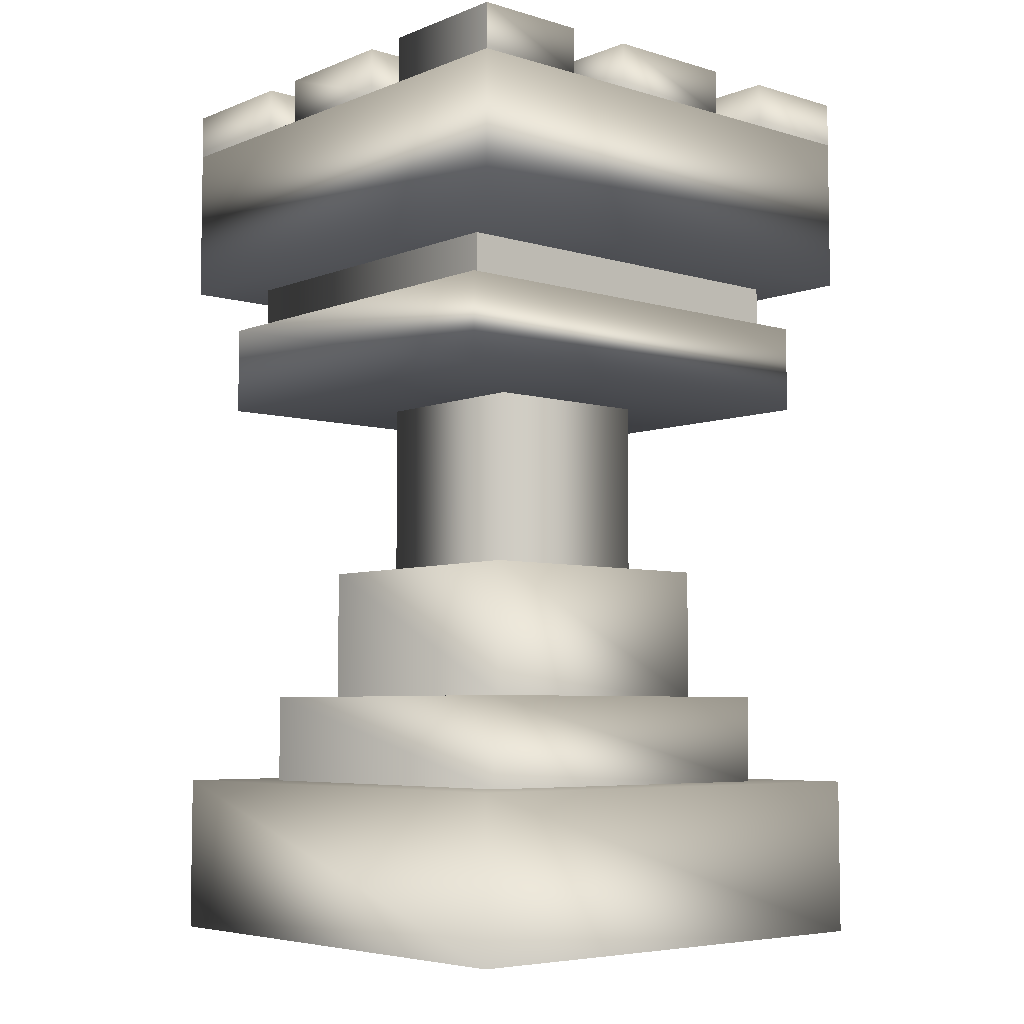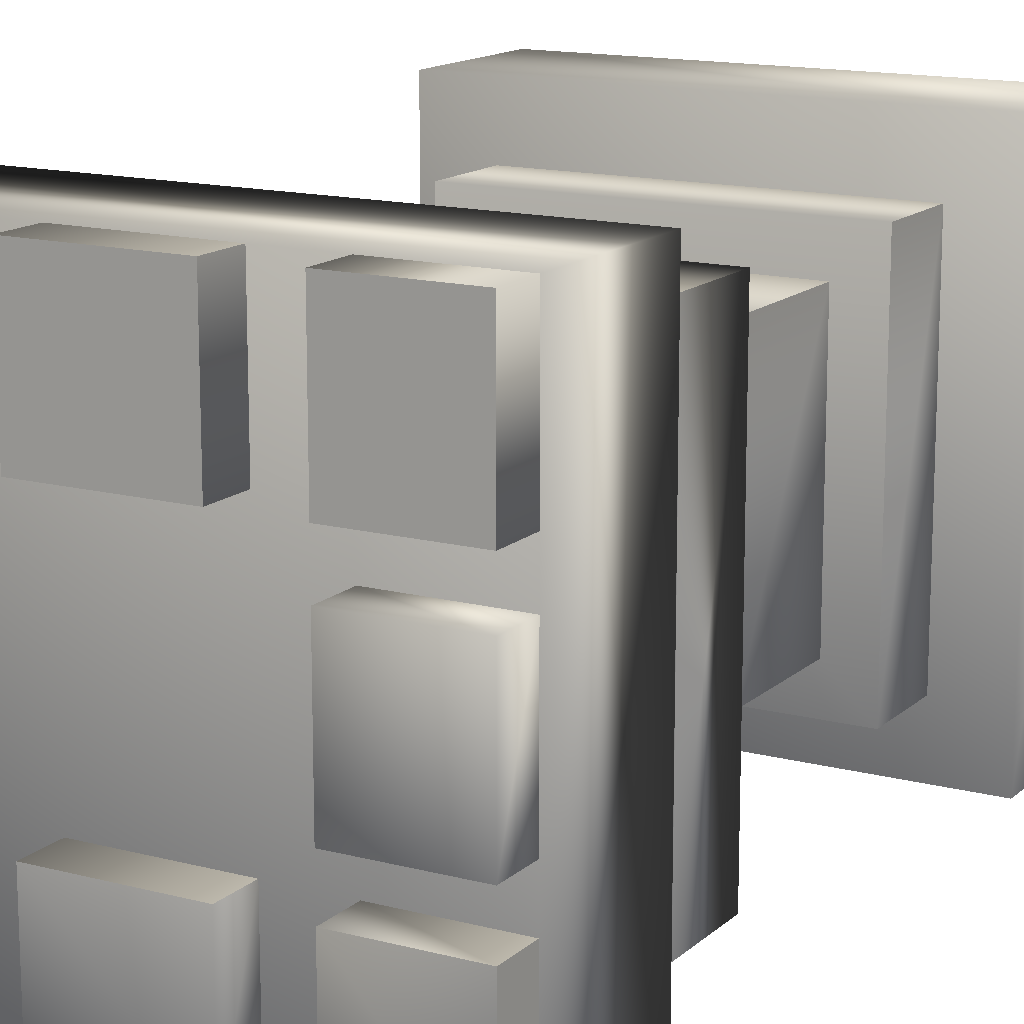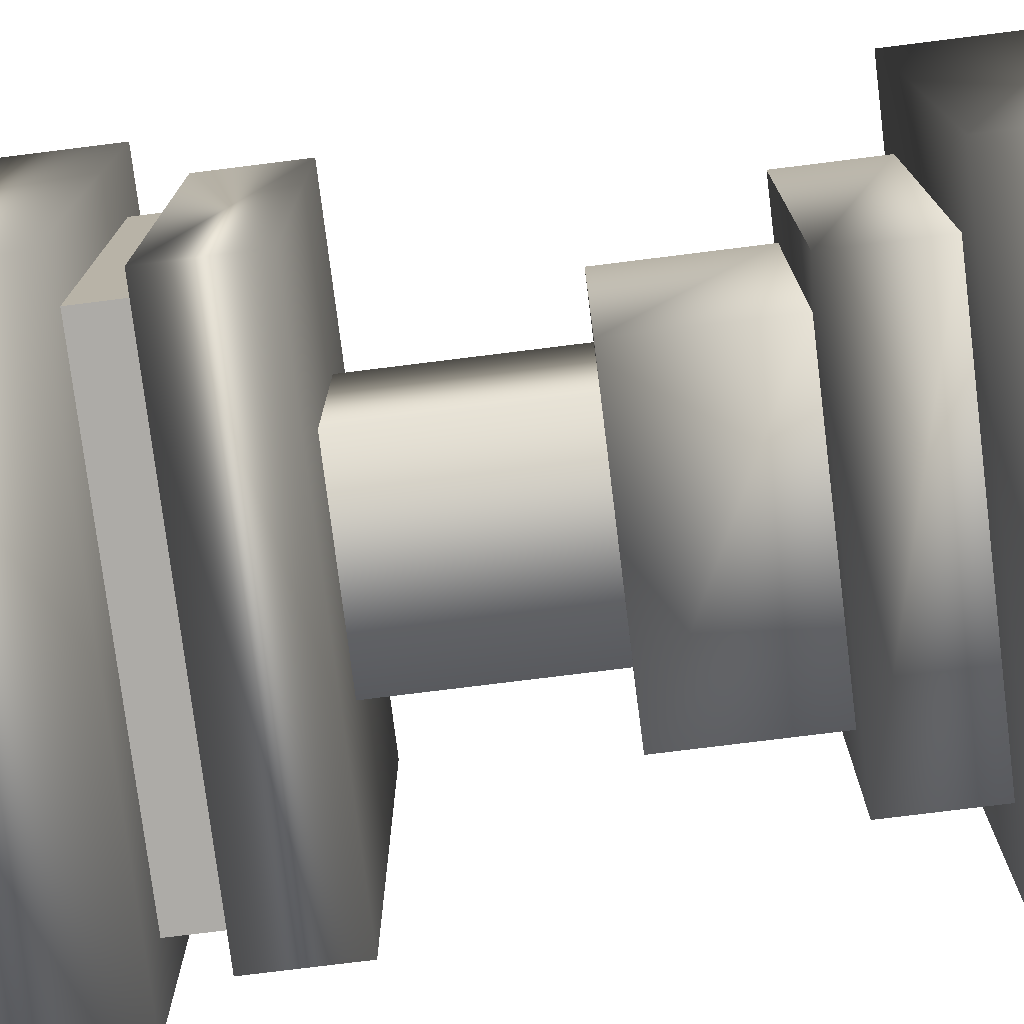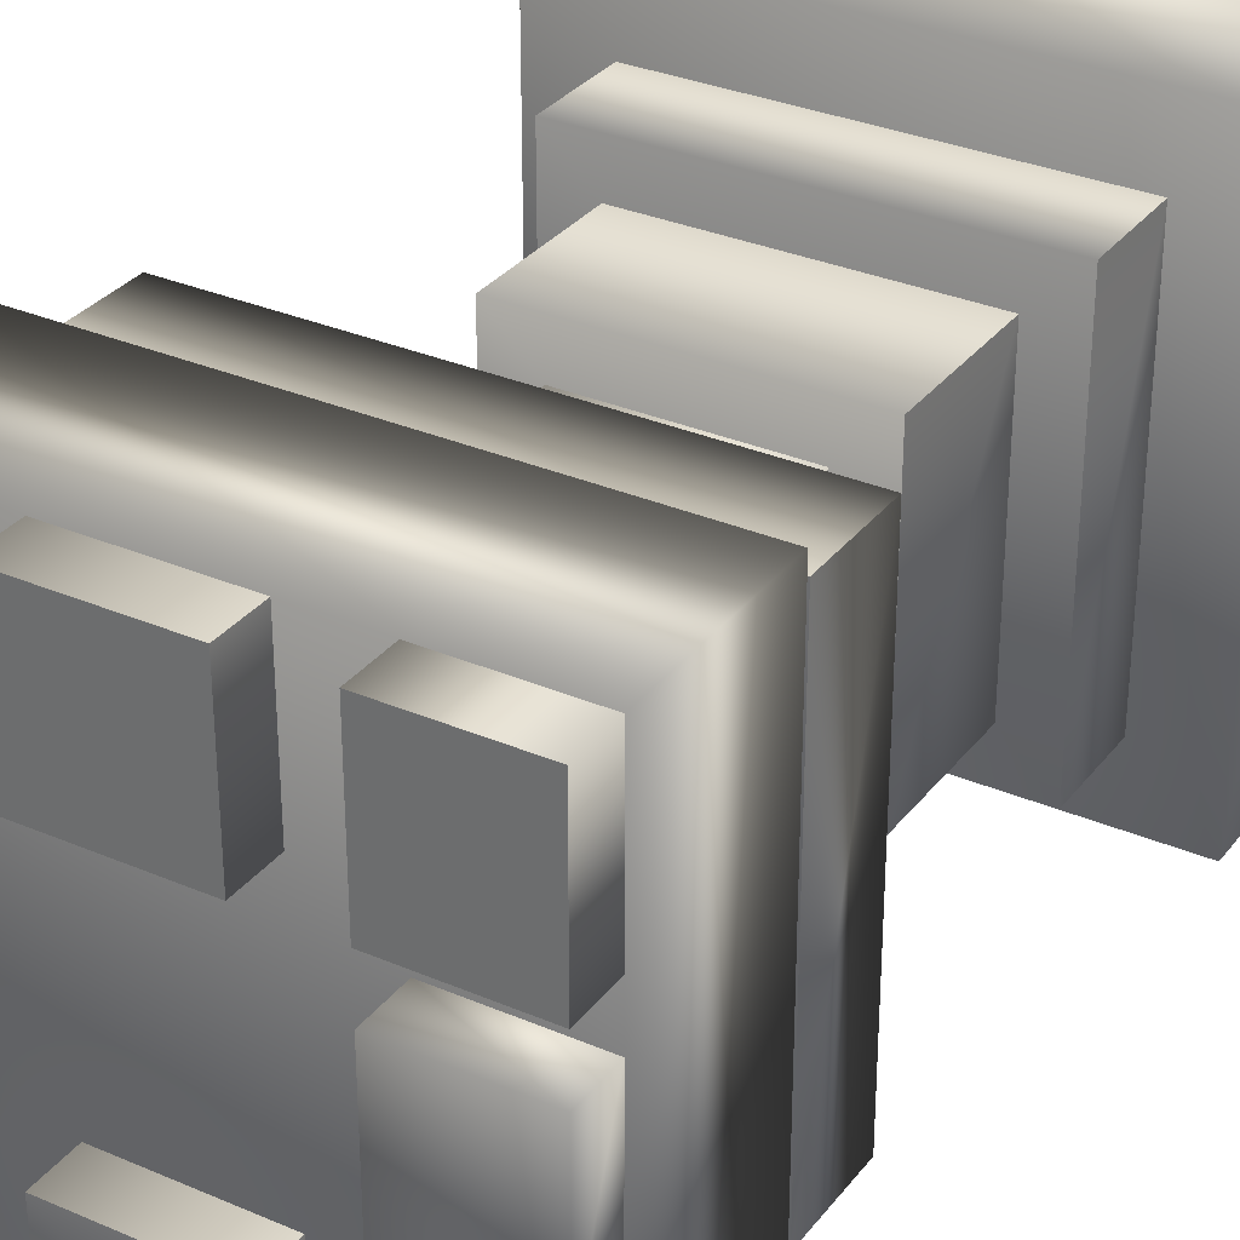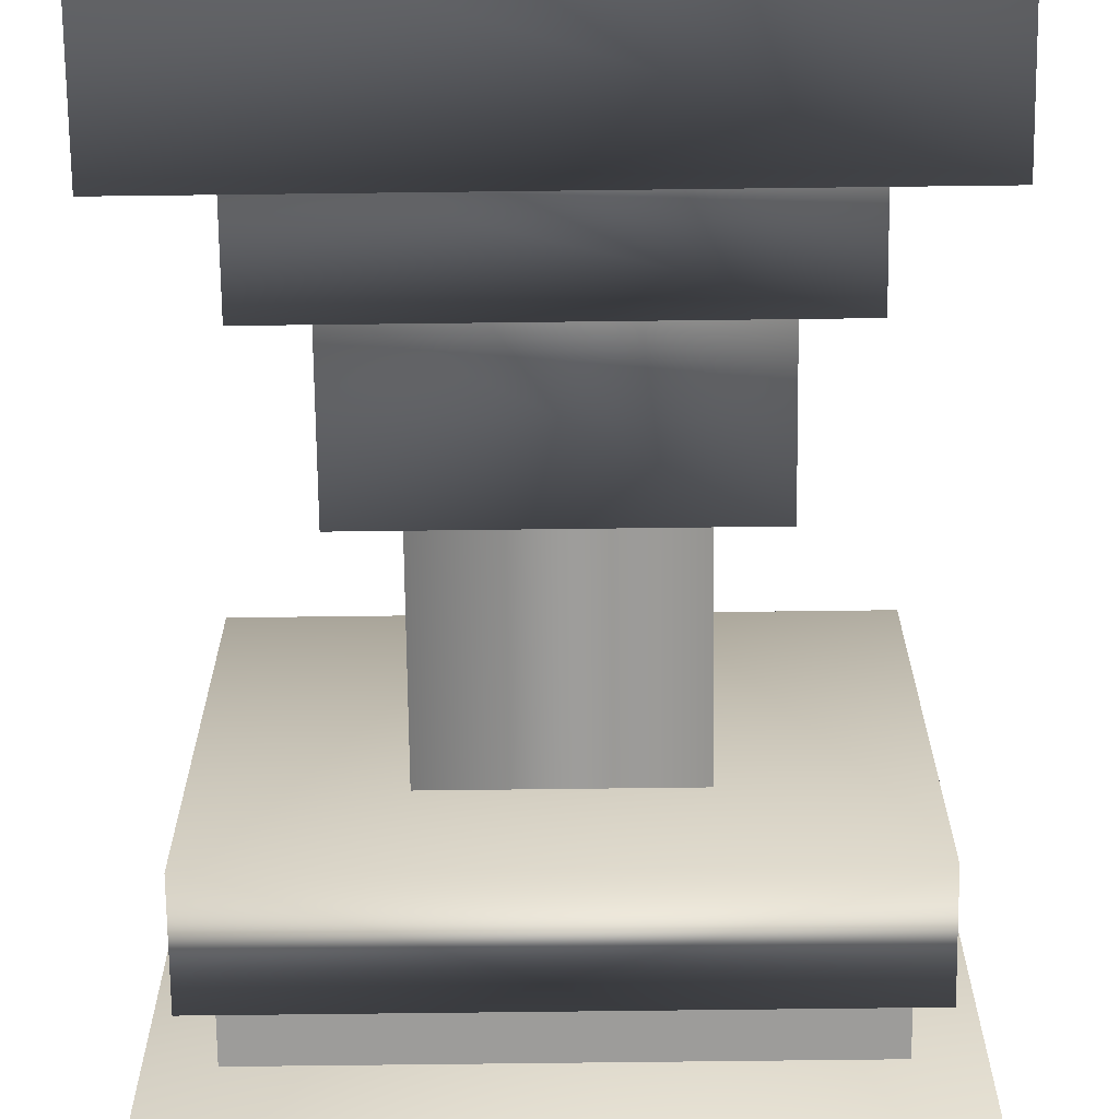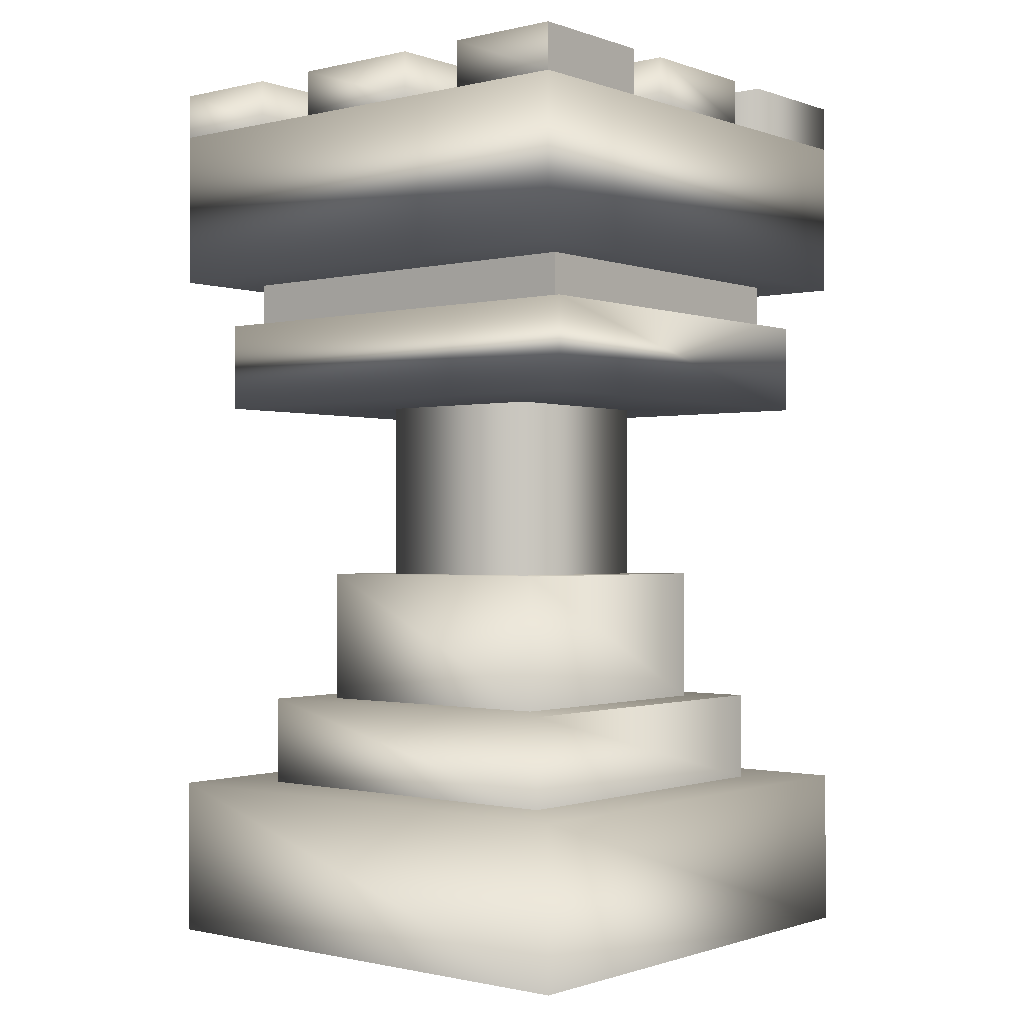
<metadata>
{"format":"obj","ext":"obj","renderer":"f3d","projection":"perspective","resolution":1024,"background":"white","views":[{"elev":-5.8,"azim":138.9,"up":"+Y"},{"elev":14.5,"azim":-150.3,"up":"+Z"},{"elev":-76.4,"azim":-82.9,"up":"+Z"},{"elev":31.7,"azim":-148.8,"up":"+Z"},{"elev":-70.0,"azim":0.7,"up":"+Z"},{"elev":-0.8,"azim":-140.5,"up":"+Y"}]}
</metadata>
<code>
g Dark_rook
v 2.062 7.125 -2.063
v -2.063 7.125 -2.063
v -2.063 5.813 -2.063
v 2.062 5.813 -2.063
v 1.875 5.438 -1.688
v -1.875 5.438 -1.688
v -1.875 4.688 -1.688
v 1.875 4.688 -1.688
v 1.688 5.813 -1.5
v -1.688 5.813 -1.5
v -1.688 5.438 -1.5
v 1.688 5.438 -1.5
v -1.125 7.5 -2.063
v -2.063 7.5 -2.063
v -2.063 7.125 -2.063
v -1.125 7.125 -2.063
v 0.5625 7.5 -2.063
v -0.5625 7.5 -2.063
v -0.5625 7.125 -2.063
v 0.5625 7.125 -2.063
v 2.062 7.5 -2.063
v 1.125 7.5 -2.063
v 1.125 7.125 -2.063
v 2.062 7.125 -2.063
v -2.063 7.5 -0.9375
v -1.125 7.5 -0.9375
v -1.125 7.125 -0.9375
v -2.063 7.125 -0.9375
v -0.5625 7.5 -0.9375
v 0.5625 7.5 -0.9375
v 0.5625 7.125 -0.9375
v -0.5625 7.125 -0.9375
v 1.125 7.5 -0.9375
v 2.062 7.5 -0.9375
v 2.062 7.125 -0.9375
v 1.125 7.125 -0.9375
v -2.063 7.5 -2.063
v -2.063 7.5 -0.9375
v -2.063 7.125 -0.9375
v -2.063 7.125 -2.063
v -0.5625 7.5 -2.063
v -0.5625 7.5 -0.9375
v -0.5625 7.125 -0.9375
v -0.5625 7.125 -2.063
v 1.125 7.5 -2.063
v 1.125 7.5 -0.9375
v 1.125 7.125 -0.9375
v 1.125 7.125 -2.063
v -1.125 7.5 -0.9375
v -1.125 7.5 -2.063
v -1.125 7.125 -2.063
v -1.125 7.125 -0.9375
v 0.5625 7.5 -0.9375
v 0.5625 7.5 -2.063
v 0.5625 7.125 -2.063
v 0.5625 7.125 -0.9375
v 2.062 7.5 -0.9375
v 2.062 7.5 -2.063
v 2.062 7.125 -2.063
v 2.062 7.125 -0.9375
v -2.063 7.5 -2.063
v -1.125 7.5 -2.063
v -1.125 7.5 -0.9375
v -2.063 7.5 -0.9375
v -0.5625 7.5 -2.063
v 0.5625 7.5 -2.063
v 0.5625 7.5 -0.9375
v -0.5625 7.5 -0.9375
v 1.125 7.5 -2.063
v 2.062 7.5 -2.063
v 2.062 7.5 -0.9375
v 1.125 7.5 -0.9375
v -1.875 4.688 1.687
v 1.875 4.688 1.687
v 1.875 4.688 -1.688
v -1.875 4.688 -1.688
v -2.063 5.813 -2.063
v -2.063 5.813 2.062
v 2.062 5.813 2.062
v 2.062 5.813 -2.063
v -1.875 5.438 1.687
v -1.875 5.438 -1.688
v 1.875 5.438 -1.688
v 1.875 5.438 1.687
v -2.063 7.125 -2.063
v 2.062 7.125 -2.063
v 2.062 7.125 2.062
v -2.063 7.125 2.062
v 2.062 7.125 2.062
v 2.062 7.125 -2.063
v 2.062 5.813 -2.063
v 2.062 5.813 2.062
v -2.063 7.125 2.062
v 2.062 7.125 2.062
v 2.062 5.813 2.062
v -2.063 5.813 2.062
v -1.875 5.438 1.687
v 1.875 5.438 1.687
v 1.875 4.688 1.687
v -1.875 4.688 1.687
v -1.688 5.813 1.5
v 1.688 5.813 1.5
v 1.688 5.438 1.5
v -1.688 5.438 1.5
v 1.125 7.5 2.062
v 2.062 7.5 2.062
v 2.062 7.125 2.062
v 1.125 7.125 2.062
v -0.5625 7.5 2.062
v 0.5625 7.5 2.062
v 0.5625 7.125 2.062
v -0.5625 7.125 2.062
v -2.063 7.5 2.062
v -1.125 7.5 2.062
v -1.125 7.125 2.062
v -2.063 7.125 2.062
v 2.062 7.5 0.9375
v 1.125 7.5 0.9375
v 1.125 7.125 0.9375
v 2.062 7.125 0.9375
v 0.5625 7.5 0.9375
v -0.5625 7.5 0.9375
v -0.5625 7.125 0.9375
v 0.5625 7.125 0.9375
v -1.125 7.5 0.9375
v -2.063 7.5 0.9375
v -2.063 7.125 0.9375
v -1.125 7.125 0.9375
v 2.062 7.5 2.062
v 2.062 7.5 0.9375
v 2.062 7.125 0.9375
v 2.062 7.125 2.062
v 0.5625 7.5 2.062
v 0.5625 7.5 0.9375
v 0.5625 7.125 0.9375
v 0.5625 7.125 2.062
v -1.125 7.5 2.062
v -1.125 7.5 0.9375
v -1.125 7.125 0.9375
v -1.125 7.125 2.062
v 1.125 7.5 0.9375
v 1.125 7.5 2.062
v 1.125 7.125 2.062
v 1.125 7.125 0.9375
v -0.5625 7.5 0.9375
v -0.5625 7.5 2.062
v -0.5625 7.125 2.062
v -0.5625 7.125 0.9375
v -2.063 7.5 0.9375
v -2.063 7.5 2.062
v -2.063 7.125 2.062
v -2.063 7.125 0.9375
v 2.062 7.5 2.062
v 1.125 7.5 2.062
v 1.125 7.5 0.9375
v 2.062 7.5 0.9375
v 0.5625 7.5 2.062
v -0.5625 7.5 2.062
v -0.5625 7.5 0.9375
v 0.5625 7.5 0.9375
v -1.125 7.5 2.062
v -2.063 7.5 2.062
v -2.063 7.5 0.9375
v -1.125 7.5 0.9375
v 2.062 7.5 -0.5625
v 1.125 7.5 -0.5625
v 1.125 7.125 -0.5625
v 2.062 7.125 -0.5625
v 1.125 7.5 0.5625
v 2.062 7.5 0.5625
v 2.062 7.125 0.5625
v 1.125 7.125 0.5625
v 1.125 7.5 -0.5625
v 1.125 7.5 0.5625
v 1.125 7.125 0.5625
v 1.125 7.125 -0.5625
v 2.062 7.5 0.5625
v 2.062 7.5 -0.5625
v 2.062 7.125 -0.5625
v 2.062 7.125 0.5625
v 1.125 7.5 -0.5625
v 2.062 7.5 -0.5625
v 2.062 7.5 0.5625
v 1.125 7.5 0.5625
v -1.875 5.438 -1.688
v -1.875 5.438 1.687
v -1.875 4.688 1.687
v -1.875 4.688 -1.688
v -1.688 5.813 -1.5
v -1.688 5.813 1.5
v -1.688 5.438 1.5
v -1.688 5.438 -1.5
v 1.875 5.438 1.687
v 1.875 5.438 -1.688
v 1.875 4.688 -1.688
v 1.875 4.688 1.687
v 1.688 5.813 1.5
v 1.688 5.813 -1.5
v 1.688 5.438 -1.5
v 1.688 5.438 1.5
v 0.75 4.688 -0.75
v -0.75 4.688 -0.75
v -0.75 3.188 -0.75
v 0.75 3.188 -0.75
v 2.062 1.313 -2.063
v -2.062 1.313 -2.063
v -2.062 1.907e-06 -2.063
v 2.062 1.907e-06 -2.063
v 1.125 3.188 -1.125
v -1.125 3.188 -1.125
v -1.125 2.063 -1.125
v 1.125 2.063 -1.125
v 1.5 2.063 -1.5
v -1.5 2.063 -1.5
v -1.5 1.313 -1.5
v 1.5 1.313 -1.5
v -1.125 3.188 -1.125
v 1.125 3.188 -1.125
v 1.125 3.188 1.125
v -1.125 3.188 1.125
v -1.5 2.063 -1.5
v 1.5 2.063 -1.5
v 1.5 2.063 1.5
v -1.5 2.063 1.5
v -2.062 1.313 2.062
v -2.062 1.313 -2.063
v 2.062 1.313 -2.063
v 2.062 1.313 2.062
v -0.75 4.688 0.75
v 0.75 4.688 0.75
v 0.75 3.188 0.75
v -0.75 3.188 0.75
v -2.062 1.313 2.062
v 2.062 1.313 2.062
v 2.062 2.136e-06 2.062
v -2.062 2.136e-06 2.062
v -1.125 3.188 1.125
v 1.125 3.188 1.125
v 1.125 2.063 1.125
v -1.125 2.063 1.125
v -1.5 2.063 1.5
v 1.5 2.063 1.5
v 1.5 1.313 1.5
v -1.5 1.313 1.5
v -0.75 4.688 -0.75
v -0.75 4.688 0.75
v -0.75 3.188 0.75
v -0.75 3.188 -0.75
v -2.062 1.313 -2.063
v -2.062 1.313 2.062
v -2.062 2.136e-06 2.062
v -2.062 1.907e-06 -2.063
v -1.125 3.188 -1.125
v -1.125 3.188 1.125
v -1.125 2.063 1.125
v -1.125 2.063 -1.125
v -1.5 2.063 -1.5
v -1.5 2.063 1.5
v -1.5 1.313 1.5
v -1.5 1.313 -1.5
v 0.75 4.688 0.75
v 0.75 4.688 -0.75
v 0.75 3.188 -0.75
v 0.75 3.188 0.75
v 2.062 1.313 2.062
v 2.062 1.313 -2.063
v 2.062 1.907e-06 -2.063
v 2.062 2.136e-06 2.062
v 1.125 3.188 1.125
v 1.125 3.188 -1.125
v 1.125 2.063 -1.125
v 1.125 2.063 1.125
v 1.5 2.063 1.5
v 1.5 2.063 -1.5
v 1.5 1.313 -1.5
v 1.5 1.313 1.5
v -2.063 7.125 2.062
v -2.063 5.813 2.062
v -2.063 5.813 -2.063
v -2.063 7.125 -2.063
v -2.063 7.5 0.5625
v -1.125 7.5 0.5625
v -1.125 7.125 0.5625
v -2.063 7.125 0.5625
v -1.125 7.5 -0.5625
v -2.063 7.5 -0.5625
v -2.063 7.125 -0.5625
v -1.125 7.125 -0.5625
v -1.125 7.5 0.5625
v -1.125 7.5 -0.5625
v -1.125 7.125 -0.5625
v -1.125 7.125 0.5625
v -2.063 7.5 -0.5625
v -2.063 7.5 0.5625
v -2.063 7.125 0.5625
v -2.063 7.125 -0.5625
v -1.125 7.5 0.5625
v -2.063 7.5 0.5625
v -2.063 7.5 -0.5625
v -1.125 7.5 -0.5625
g Dark_rook_0
f 3 2 1
f 4 3 1
f 7 6 5
f 8 7 5
f 11 10 9
f 12 11 9
f 15 14 13
f 16 15 13
f 19 18 17
f 20 19 17
f 23 22 21
f 24 23 21
f 27 26 25
f 28 27 25
f 31 30 29
f 32 31 29
f 35 34 33
f 36 35 33
f 39 38 37
f 40 39 37
f 43 42 41
f 44 43 41
f 47 46 45
f 48 47 45
f 51 50 49
f 52 51 49
f 55 54 53
f 56 55 53
f 59 58 57
f 60 59 57
f 63 62 61
f 64 63 61
f 67 66 65
f 68 67 65
f 71 70 69
f 72 71 69
f 75 74 73
f 76 75 73
f 79 78 77
f 80 79 77
f 83 82 81
f 84 83 81
f 87 86 85
f 88 87 85
f 91 90 89
f 92 91 89
f 95 94 93
f 96 95 93
f 99 98 97
f 100 99 97
f 103 102 101
f 104 103 101
f 107 106 105
f 108 107 105
f 111 110 109
f 112 111 109
f 115 114 113
f 116 115 113
f 119 118 117
f 120 119 117
f 123 122 121
f 124 123 121
f 127 126 125
f 128 127 125
f 131 130 129
f 132 131 129
f 135 134 133
f 136 135 133
f 139 138 137
f 140 139 137
f 143 142 141
f 144 143 141
f 147 146 145
f 148 147 145
f 151 150 149
f 152 151 149
f 155 154 153
f 156 155 153
f 159 158 157
f 160 159 157
f 163 162 161
f 164 163 161
f 167 166 165
f 168 167 165
f 171 170 169
f 172 171 169
f 175 174 173
f 176 175 173
f 179 178 177
f 180 179 177
f 183 182 181
f 184 183 181
f 187 186 185
f 188 187 185
f 191 190 189
f 192 191 189
f 195 194 193
f 196 195 193
f 199 198 197
f 200 199 197
f 203 202 201
f 204 203 201
f 207 206 205
f 208 207 205
f 211 210 209
f 212 211 209
f 215 214 213
f 216 215 213
f 219 218 217
f 220 219 217
f 223 222 221
f 224 223 221
f 227 226 225
f 228 227 225
f 231 230 229
f 232 231 229
f 235 234 233
f 236 235 233
f 239 238 237
f 240 239 237
f 243 242 241
f 244 243 241
f 247 246 245
f 248 247 245
f 251 250 249
f 252 251 249
f 255 254 253
f 256 255 253
f 259 258 257
f 260 259 257
f 263 262 261
f 264 263 261
f 267 266 265
f 268 267 265
f 271 270 269
f 272 271 269
f 275 274 273
f 276 275 273
f 279 278 277
f 280 279 277
f 283 282 281
f 284 283 281
f 287 286 285
f 288 287 285
f 291 290 289
f 292 291 289
f 295 294 293
f 296 295 293
f 299 298 297
f 300 299 297

</code>
